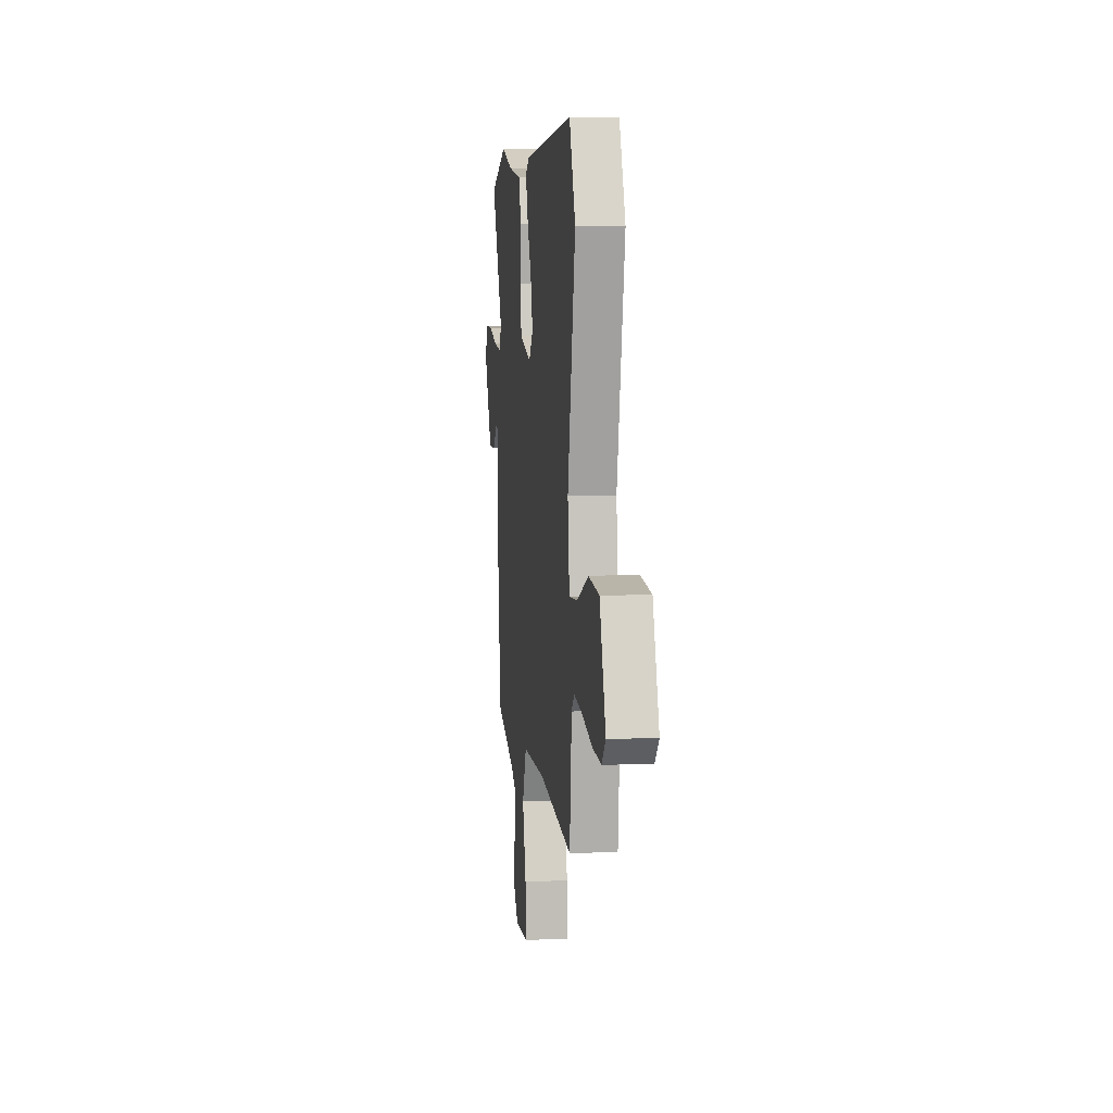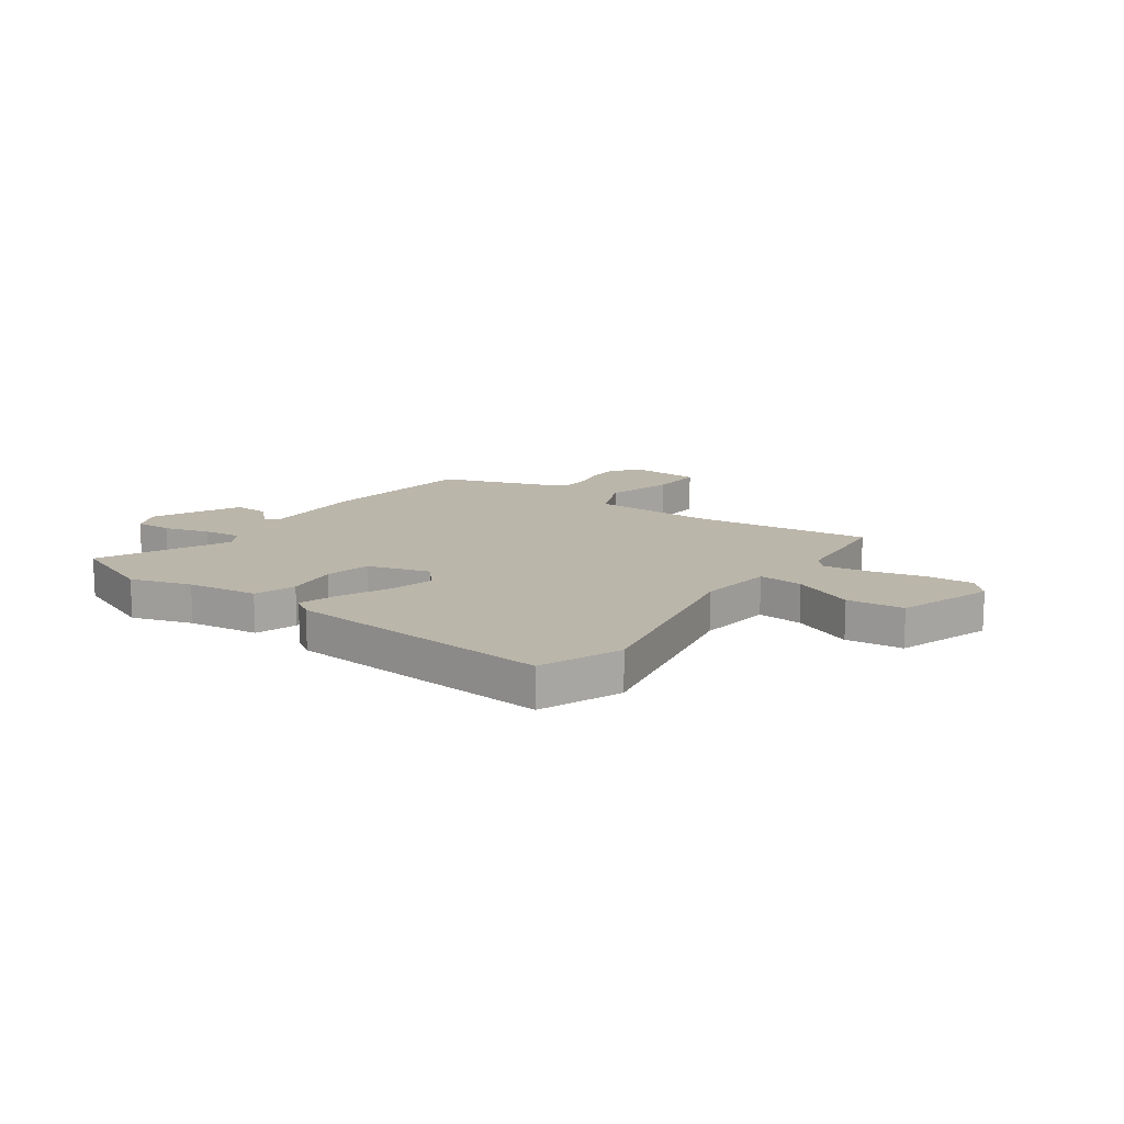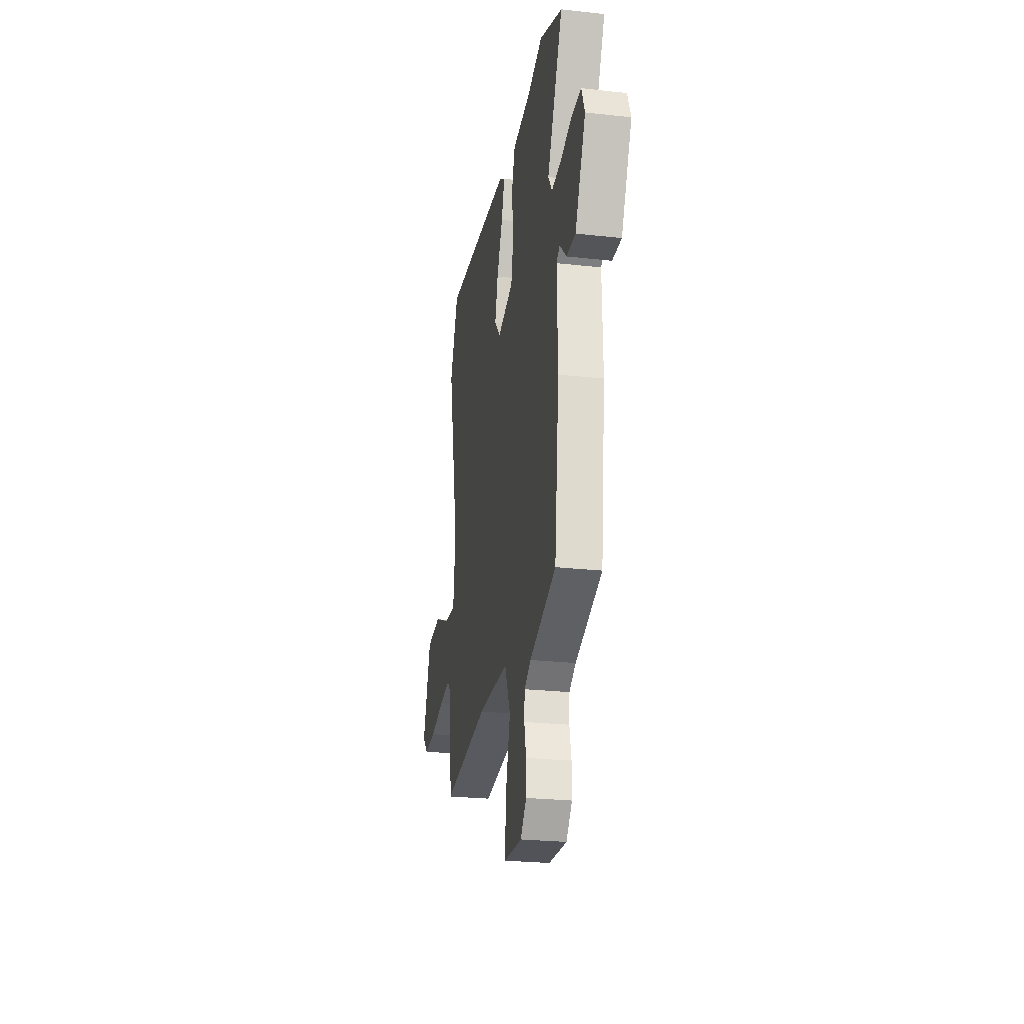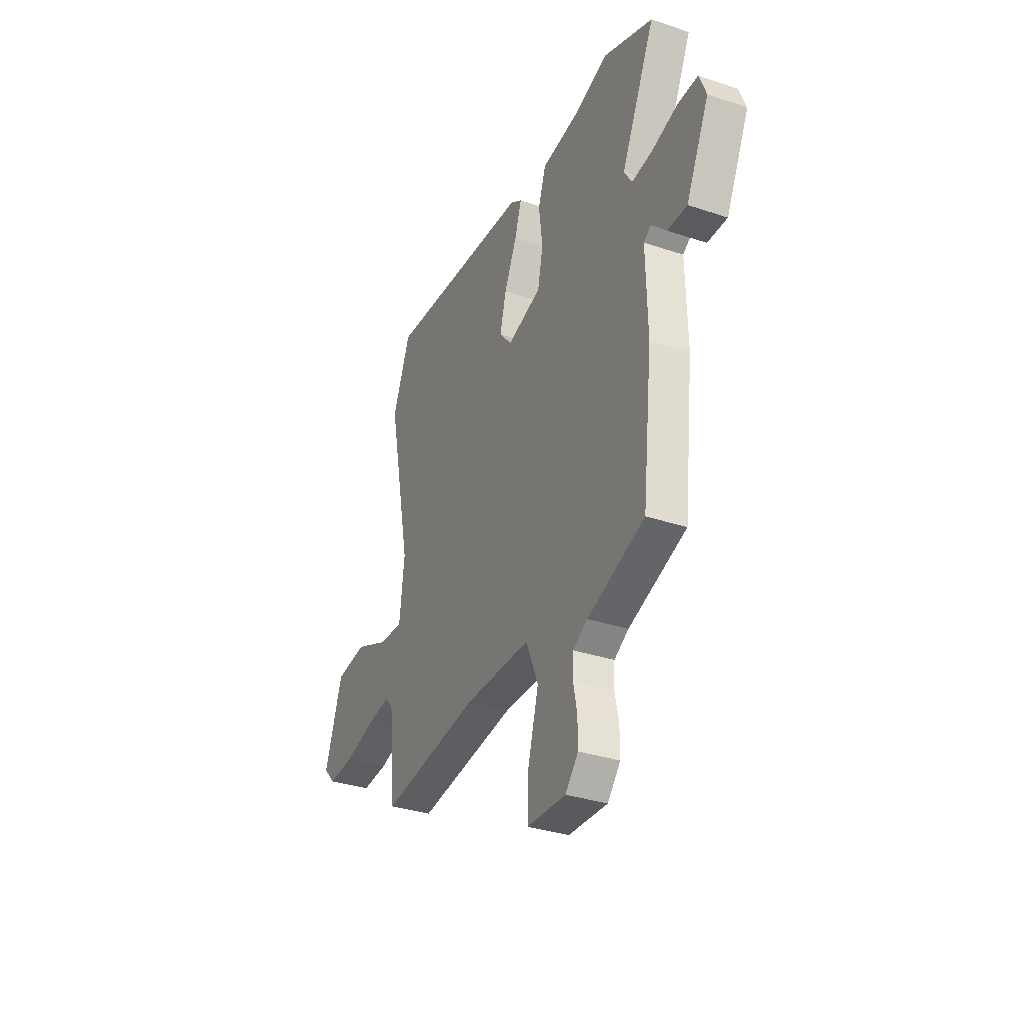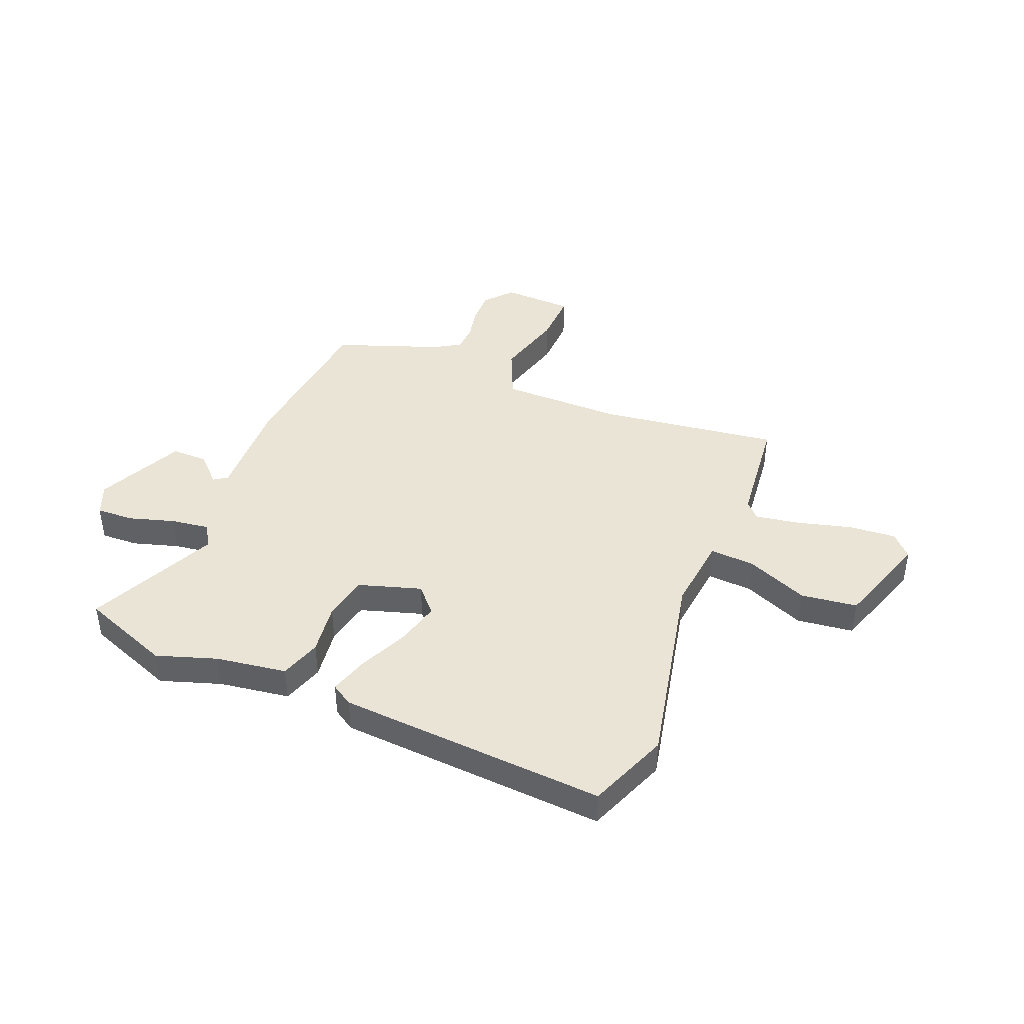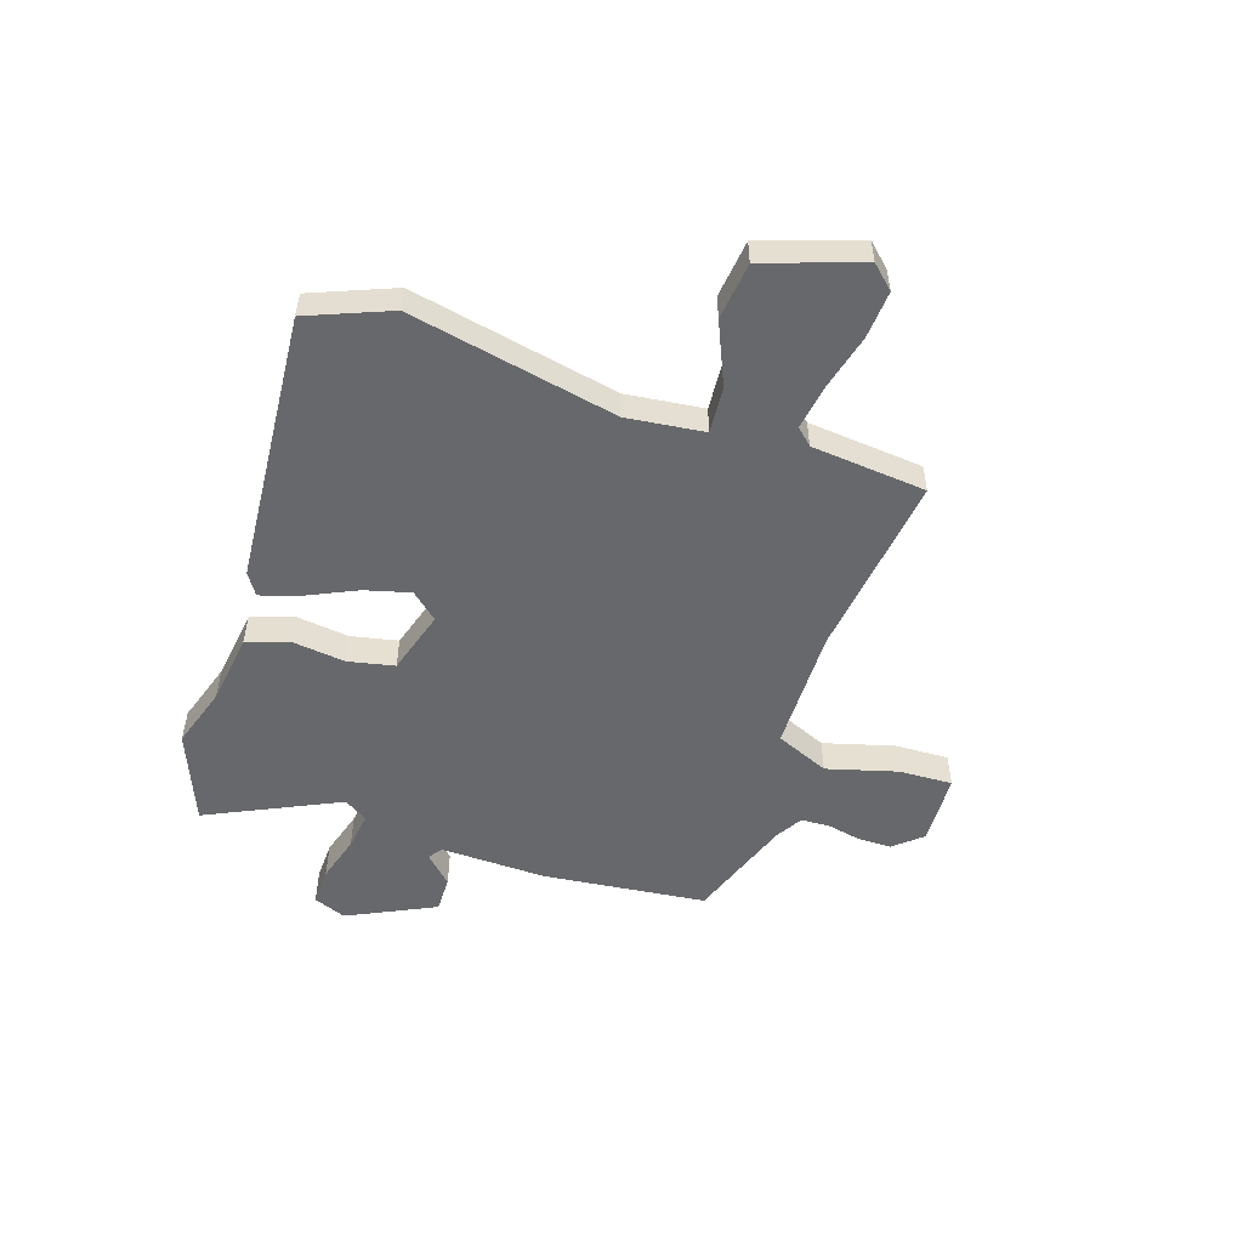
<metadata>
{"format":"obj","ext":"obj","renderer":"f3d","projection":"perspective","resolution":1024,"background":"white","views":[{"elev":7.1,"azim":82.9,"up":"+Z"},{"elev":14.0,"azim":35.5,"up":"+Y"},{"elev":-25.1,"azim":-100.3,"up":"+Z"},{"elev":-33.3,"azim":-114.6,"up":"+Z"},{"elev":42.4,"azim":21.6,"up":"+Y"},{"elev":-52.4,"azim":71.6,"up":"+Y"}]}
</metadata>
<code>
v -0.578 0.07 0.469
v -0.41 0.07 0.536
v -0.297 0.07 0.5
v -0.165 0.07 0.482
v -0.139 0.07 0.405
v -0.151 0.07 0.307
v -0.133 0.07 0.222
v -0.016 0.07 0.187
v 0.027 0.07 0.236
v 0.005 0.07 0.319
v -0.038 0.07 0.411
v -0.061 0.07 0.483
v -0.021 0.07 0.509
v 0.481 0.07 0.548
v 0.542 0.07 0.397
v 0.465 0.07 0.017
v 0.482 0.07 -0.125
v 0.566 0.07 -0.119
v 0.681 0.07 -0.069
v 0.787 0.07 -0.081
v 0.848 0.07 -0.259
v 0.809 0.07 -0.301
v 0.721 0.07 -0.295
v 0.619 0.07 -0.269
v 0.536 0.07 -0.256
v 0.508 0.07 -0.286
v 0.488 0.07 -0.497
v 0.149 0.07 -0.455
v -0.078 0.07 -0.458
v -0.12 0.07 -0.556
v -0.084 0.07 -0.685
v -0.08 0.07 -0.784
v -0.213 0.07 -0.79
v -0.257 0.07 -0.739
v -0.257 0.07 -0.676
v -0.244 0.07 -0.614
v -0.247 0.07 -0.562
v -0.296 0.07 -0.533
v -0.492 0.07 -0.464
v -0.526 0.07 -0.164
v -0.521 0.07 0.033
v -0.546 0.07 0.05
v -0.596 0.07 0
v -0.663 0.07 -0.001
v -0.741 0.07 0.16
v -0.717 0.07 0.22
v -0.647 0.07 0.218
v -0.561 0.07 0.193
v -0.49 0.07 0.184
v -0.463 0.07 0.227
v -0.578 0 0.469
v -0.41 0 0.536
v -0.297 0 0.5
v -0.165 0 0.482
v -0.139 0 0.405
v -0.151 0 0.307
v -0.133 0 0.222
v -0.016 0 0.187
v 0.027 0 0.236
v 0.005 0 0.319
v -0.038 0 0.411
v -0.061 0 0.483
v -0.021 0 0.509
v 0.481 0 0.548
v 0.542 0 0.397
v 0.465 0 0.017
v 0.482 0 -0.125
v 0.566 0 -0.119
v 0.681 0 -0.069
v 0.787 0 -0.081
v 0.848 0 -0.259
v 0.809 0 -0.301
v 0.721 0 -0.295
v 0.619 0 -0.269
v 0.536 0 -0.256
v 0.508 0 -0.286
v 0.488 0 -0.497
v 0.149 0 -0.455
v -0.078 0 -0.458
v -0.12 0 -0.556
v -0.084 0 -0.685
v -0.08 0 -0.784
v -0.213 0 -0.79
v -0.257 0 -0.739
v -0.257 0 -0.676
v -0.244 0 -0.614
v -0.247 0 -0.562
v -0.296 0 -0.533
v -0.492 0 -0.464
v -0.526 0 -0.164
v -0.521 0 0.033
v -0.546 0 0.05
v -0.596 0 0
v -0.663 0 -0.001
v -0.741 0 0.16
v -0.717 0 0.22
v -0.647 0 0.218
v -0.561 0 0.193
v -0.49 0 0.184
v -0.463 0 0.227
f 45 46 47 48
f 45 48 49
f 42 43 44 45
f 42 45 49
f 41 42 49 50
f 38 39 40 41
f 37 38 41 50
f 33 34 35 36
f 33 36 37
f 30 31 32 33
f 30 33 37
f 29 30 37 50
f 26 27 28
f 25 26 28 29
f 21 22 23 24
f 21 24 25
f 18 19 20 21
f 17 18 21 25
f 13 14 15 16
f 13 16 17
f 10 11 12 13
f 9 10 13 17
f 8 9 17 25
f 3 4 5 6
f 3 6 7
f 2 3 7
f 1 2 7
f 50 1 7
f 25 29 50
f 7 8 25 50
f 98 97 96 95
f 99 98 95
f 95 94 93 92
f 99 95 92
f 100 99 92 91
f 91 90 89 88
f 100 91 88 87
f 86 85 84 83
f 87 86 83
f 83 82 81 80
f 87 83 80
f 100 87 80 79
f 78 77 76
f 79 78 76 75
f 74 73 72 71
f 75 74 71
f 71 70 69 68
f 75 71 68 67
f 66 65 64 63
f 67 66 63
f 63 62 61 60
f 67 63 60 59
f 75 67 59 58
f 56 55 54 53
f 57 56 53
f 57 53 52
f 57 52 51
f 57 51 100
f 100 79 75
f 100 75 58 57
f 1 51 52 2
f 2 52 53 3
f 3 53 54 4
f 4 54 55 5
f 5 55 56 6
f 6 56 57 7
f 7 57 58 8
f 8 58 59 9
f 9 59 60 10
f 10 60 61 11
f 11 61 62 12
f 12 62 63 13
f 13 63 64 14
f 14 64 65 15
f 15 65 66 16
f 16 66 67 17
f 17 67 68 18
f 18 68 69 19
f 19 69 70 20
f 20 70 71 21
f 21 71 72 22
f 22 72 73 23
f 23 73 74 24
f 24 74 75 25
f 25 75 76 26
f 26 76 77 27
f 27 77 78 28
f 28 78 79 29
f 29 79 80 30
f 30 80 81 31
f 31 81 82 32
f 32 82 83 33
f 33 83 84 34
f 34 84 85 35
f 35 85 86 36
f 36 86 87 37
f 37 87 88 38
f 38 88 89 39
f 39 89 90 40
f 40 90 91 41
f 41 91 92 42
f 42 92 93 43
f 43 93 94 44
f 44 94 95 45
f 45 95 96 46
f 46 96 97 47
f 47 97 98 48
f 48 98 99 49
f 49 99 100 50
f 50 100 51 1

</code>
